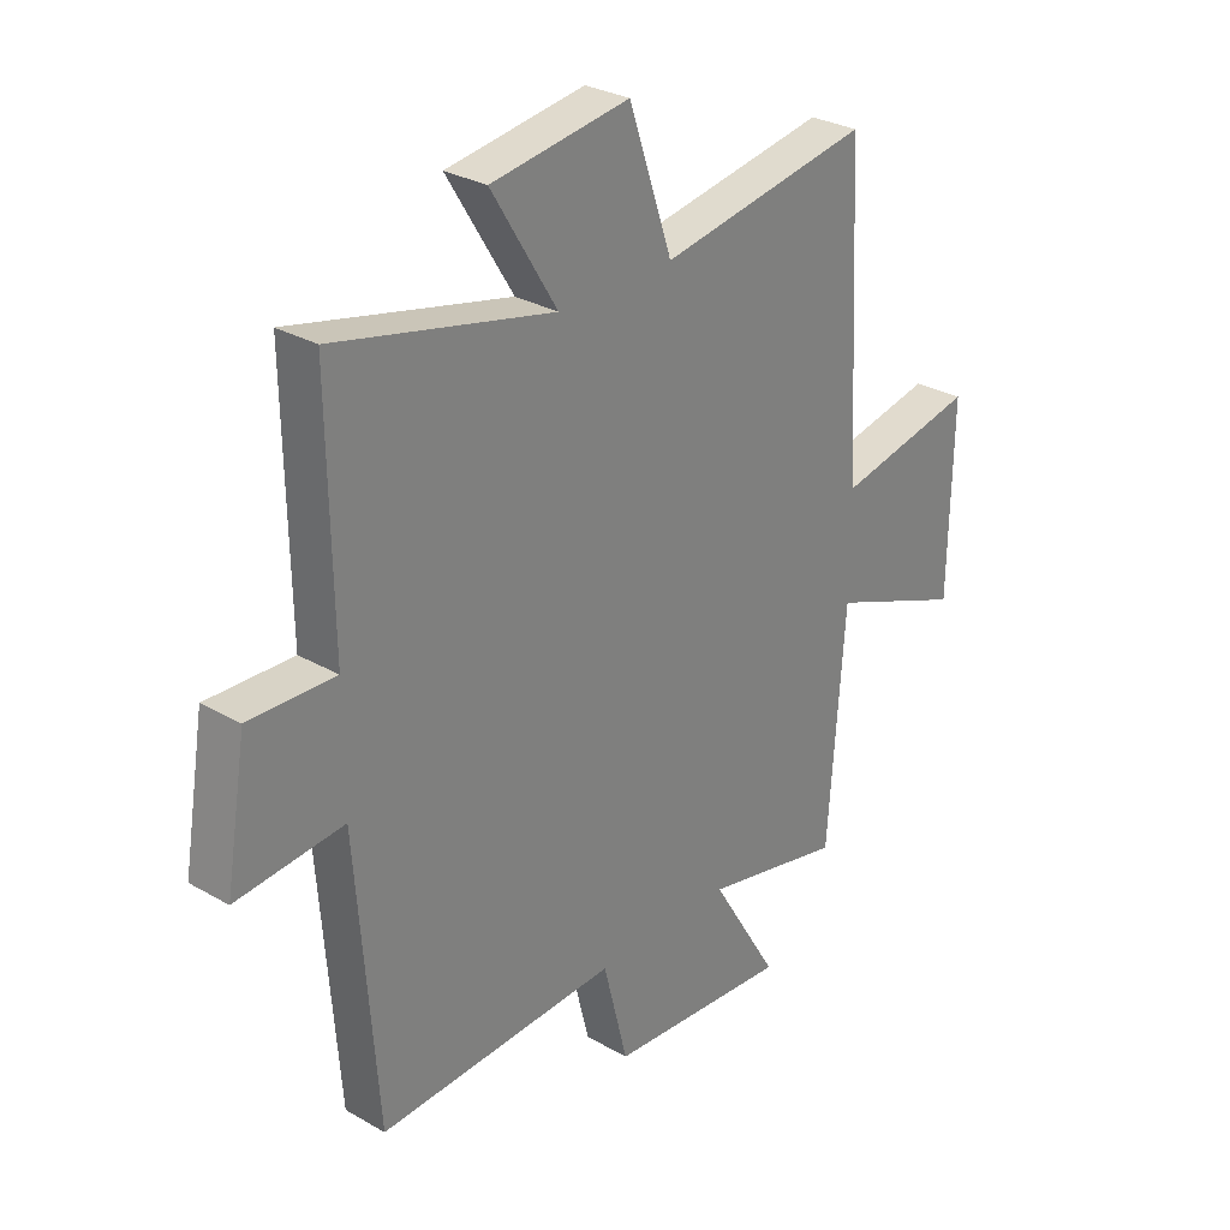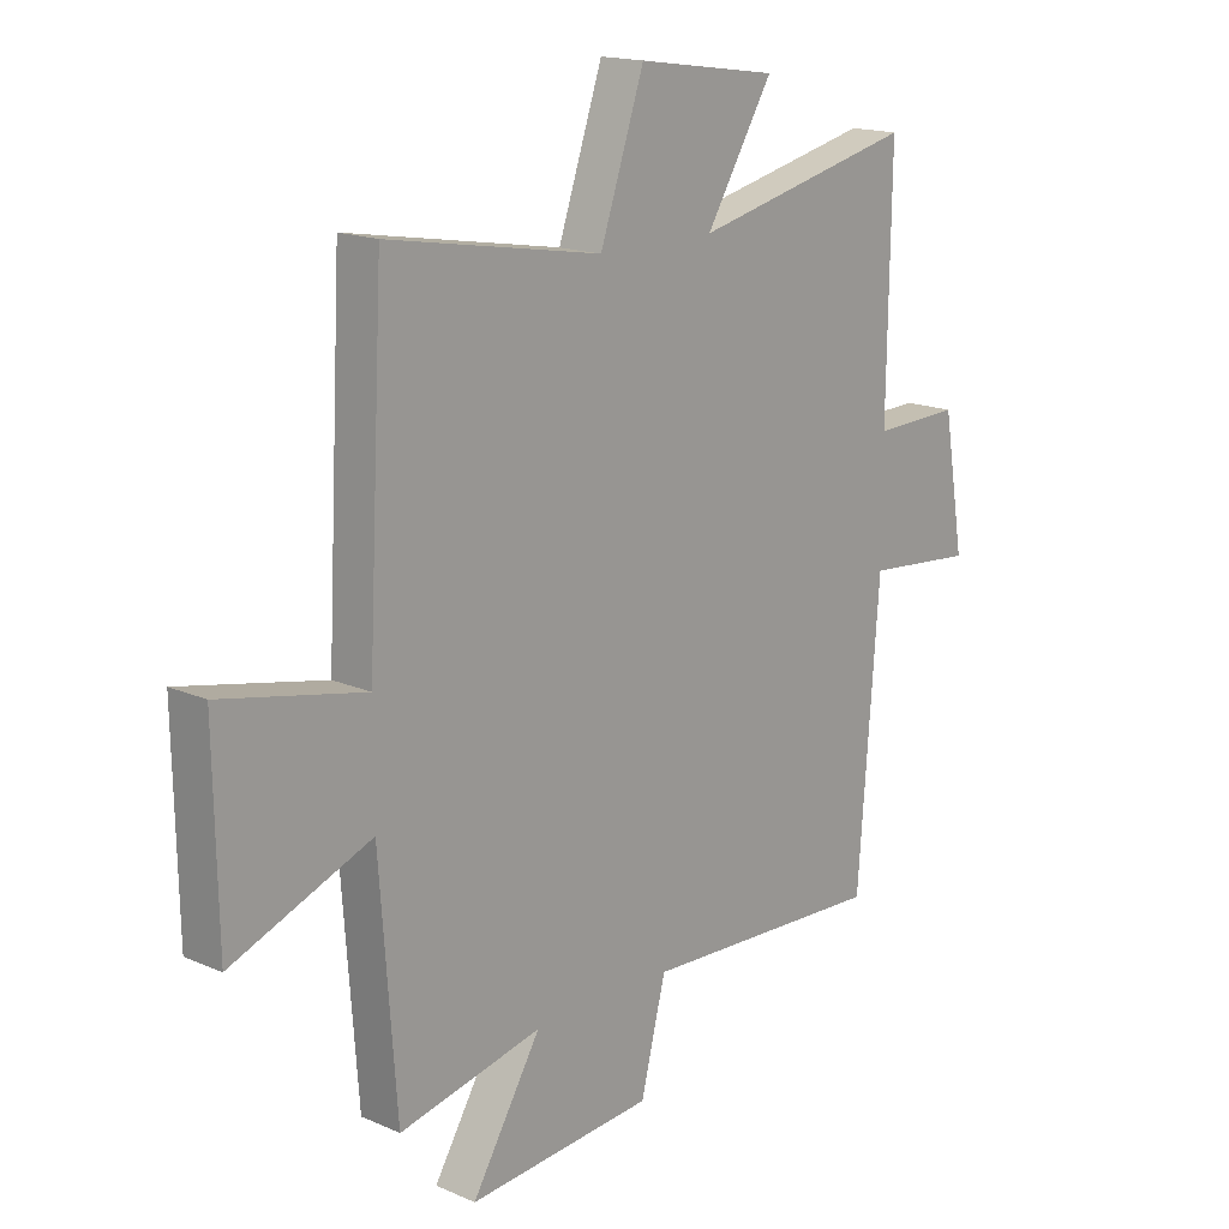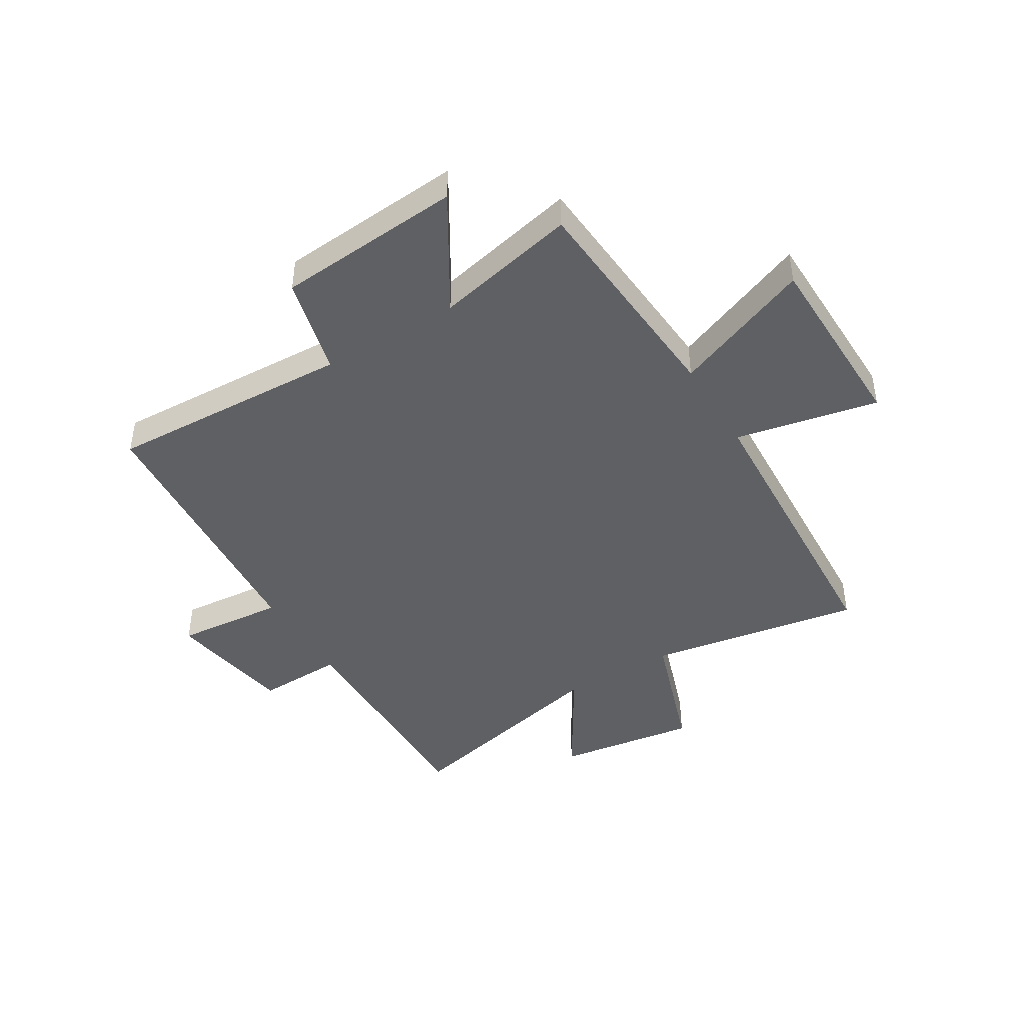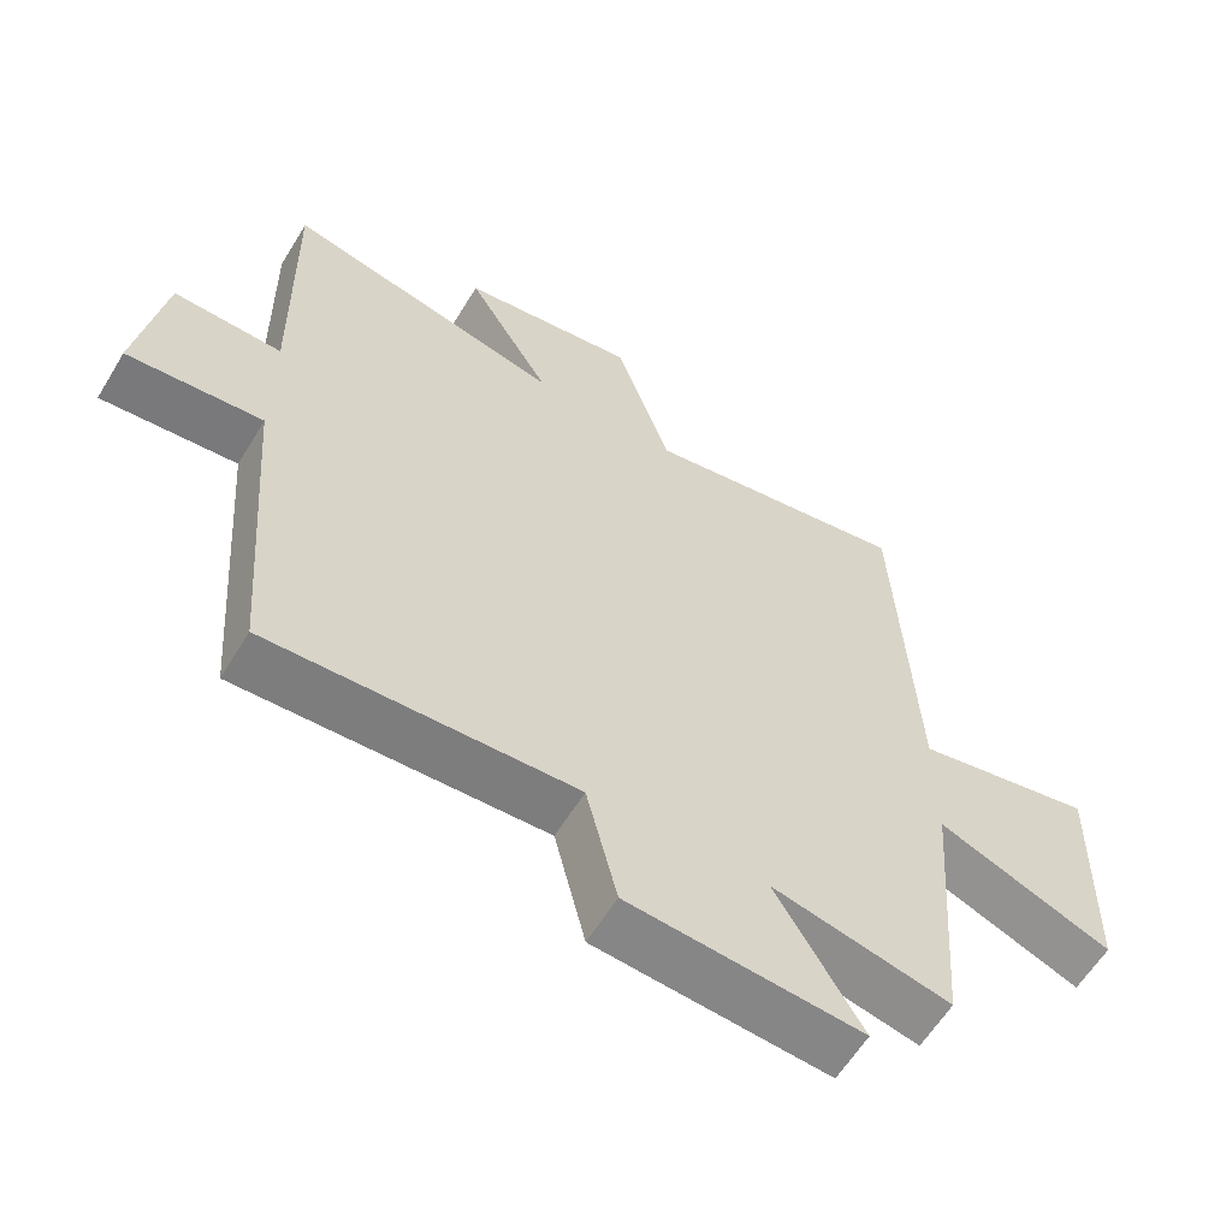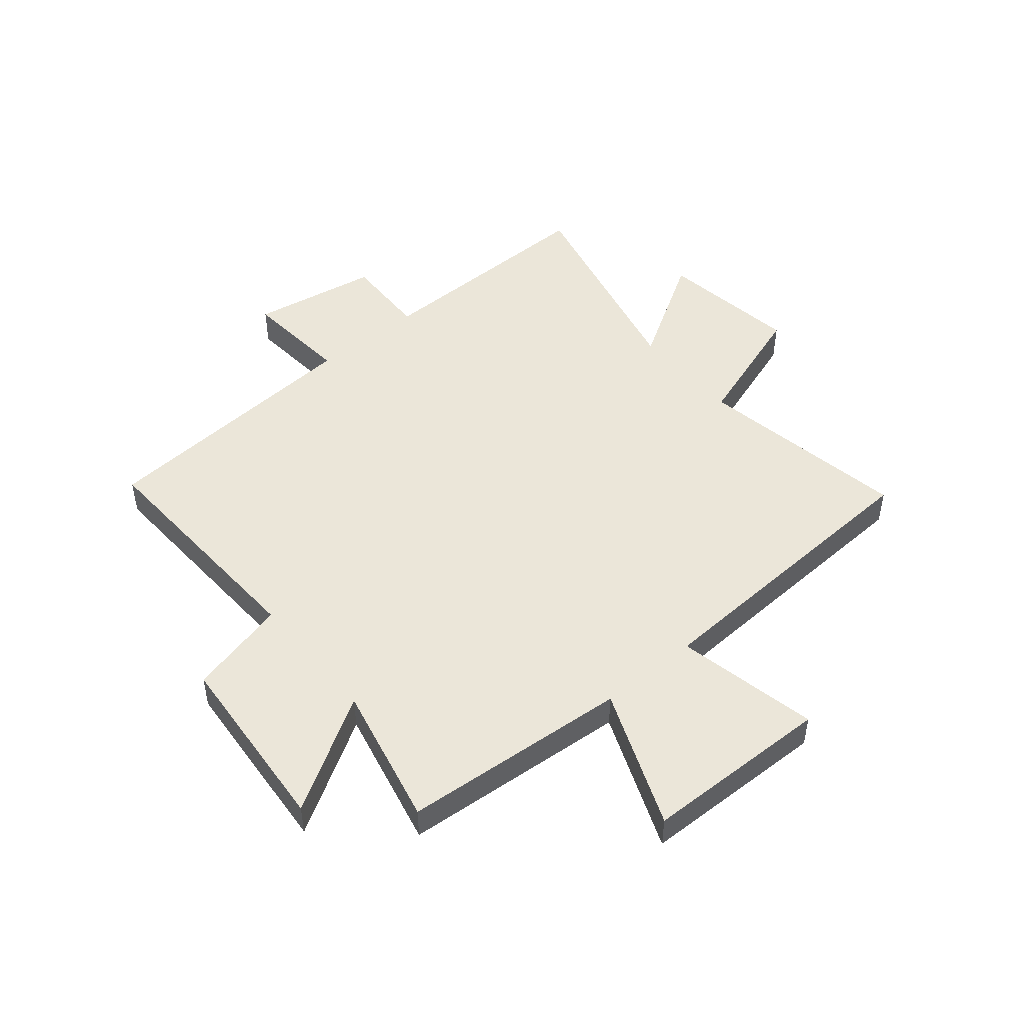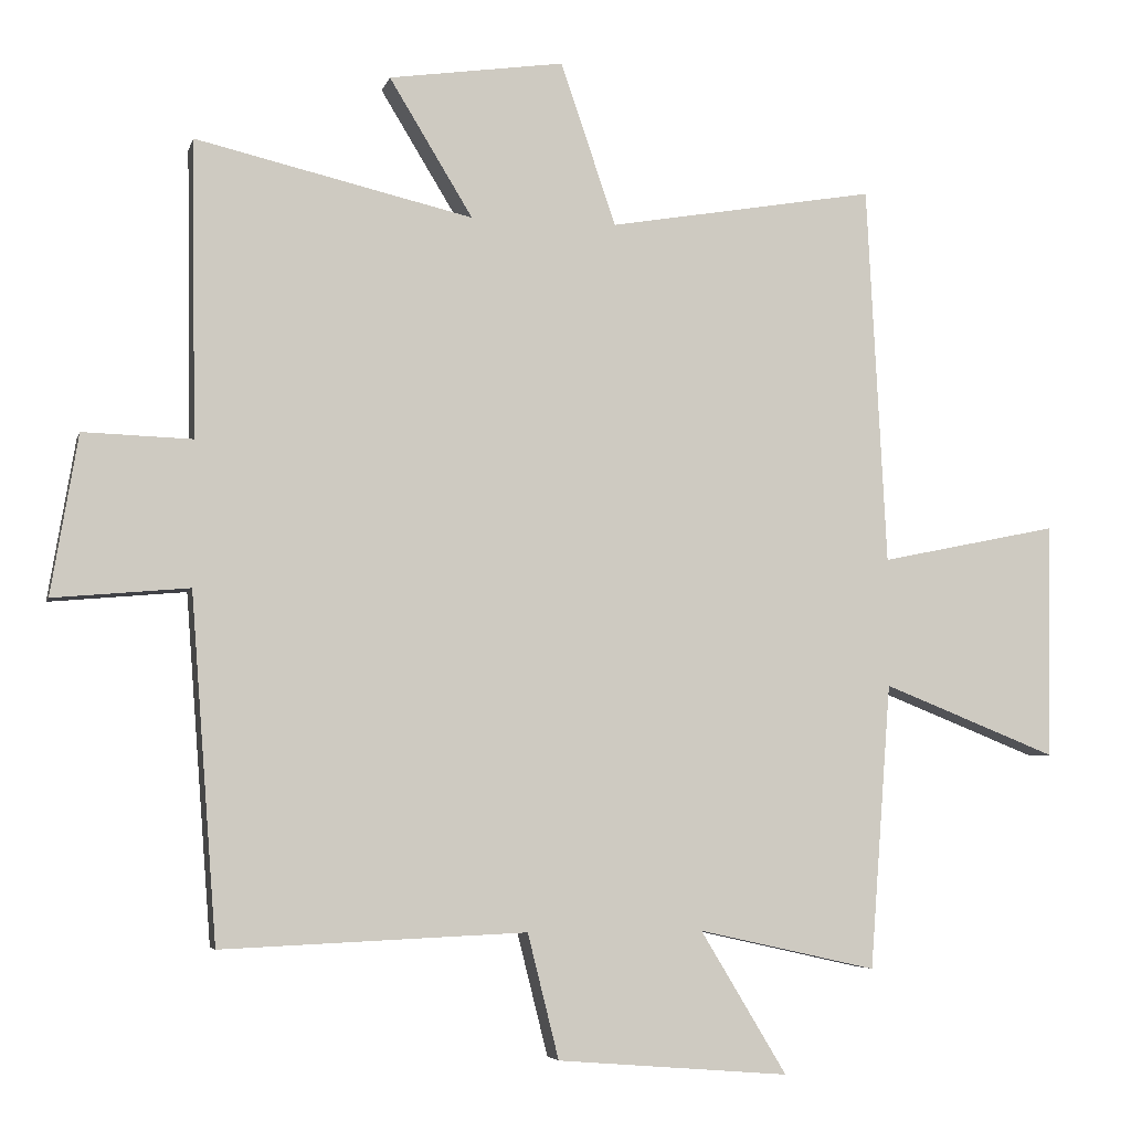
<metadata>
{"format":"obj","ext":"obj","renderer":"f3d","projection":"perspective","resolution":1024,"background":"white","views":[{"elev":29.2,"azim":130.5,"up":"+Z"},{"elev":16.5,"azim":-48.2,"up":"+Z"},{"elev":-44.2,"azim":-148.8,"up":"+Y"},{"elev":-60.2,"azim":148.8,"up":"+Z"},{"elev":48.2,"azim":-129.7,"up":"+Y"},{"elev":-5.2,"azim":166.6,"up":"+Z"}]}
</metadata>
<code>
v 0.506 0.07 0.591
v 0.5 0.07 0.173
v 0.654 0.07 0.178
v 0.692 0.07 -0.048
v 0.5 0.07 -0.031
v 0.463 0.07 -0.519
v 0.032 0.07 -0.5
v -0.012 0.07 -0.676
v -0.34 0.07 -0.702
v -0.218 0.07 -0.5
v -0.47 0.07 -0.556
v -0.5 0.07 -0.153
v -0.746 0.07 -0.251
v -0.752 0.07 0.081
v -0.5 0.07 0.029
v -0.472 0.07 0.565
v -0.094 0.07 0.5
v -0.016 0.07 0.73
v 0.232 0.07 0.694
v 0.114 0.07 0.5
v 0.506 0 0.591
v 0.5 0 0.173
v 0.654 0 0.178
v 0.692 0 -0.048
v 0.5 0 -0.031
v 0.463 0 -0.519
v 0.032 0 -0.5
v -0.012 0 -0.676
v -0.34 0 -0.702
v -0.218 0 -0.5
v -0.47 0 -0.556
v -0.5 0 -0.153
v -0.746 0 -0.251
v -0.752 0 0.081
v -0.5 0 0.029
v -0.472 0 0.565
v -0.094 0 0.5
v -0.016 0 0.73
v 0.232 0 0.694
v 0.114 0 0.5
f 17 18 19 20
f 15 16 17
f 15 17 20
f 12 13 14 15
f 20 1 2
f 15 20 2
f 12 15 2
f 11 12 2
f 10 11 2
f 7 8 9 10
f 5 6 7
f 10 2 3
f 7 10 3
f 5 7 3
f 3 4 5
f 40 39 38 37
f 37 36 35
f 40 37 35
f 35 34 33 32
f 22 21 40
f 22 40 35
f 22 35 32
f 22 32 31
f 22 31 30
f 30 29 28 27
f 27 26 25
f 23 22 30
f 23 30 27
f 23 27 25
f 25 24 23
f 1 21 22 2
f 2 22 23 3
f 3 23 24 4
f 4 24 25 5
f 5 25 26 6
f 6 26 27 7
f 7 27 28 8
f 8 28 29 9
f 9 29 30 10
f 10 30 31 11
f 11 31 32 12
f 12 32 33 13
f 13 33 34 14
f 14 34 35 15
f 15 35 36 16
f 16 36 37 17
f 17 37 38 18
f 18 38 39 19
f 19 39 40 20
f 20 40 21 1

</code>
